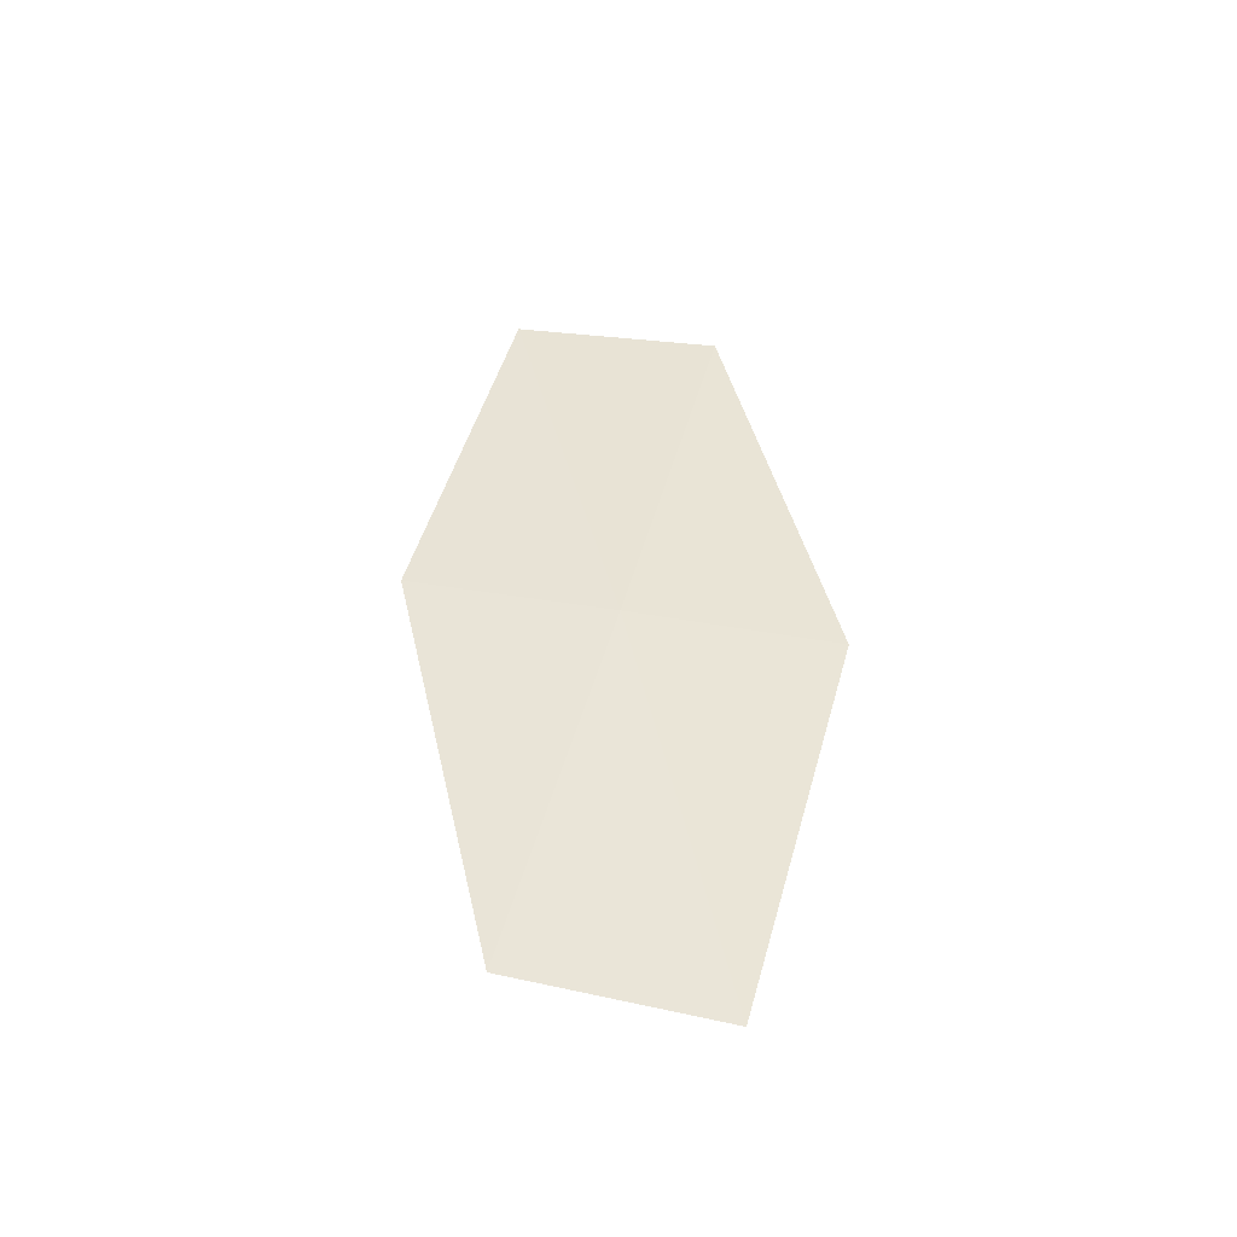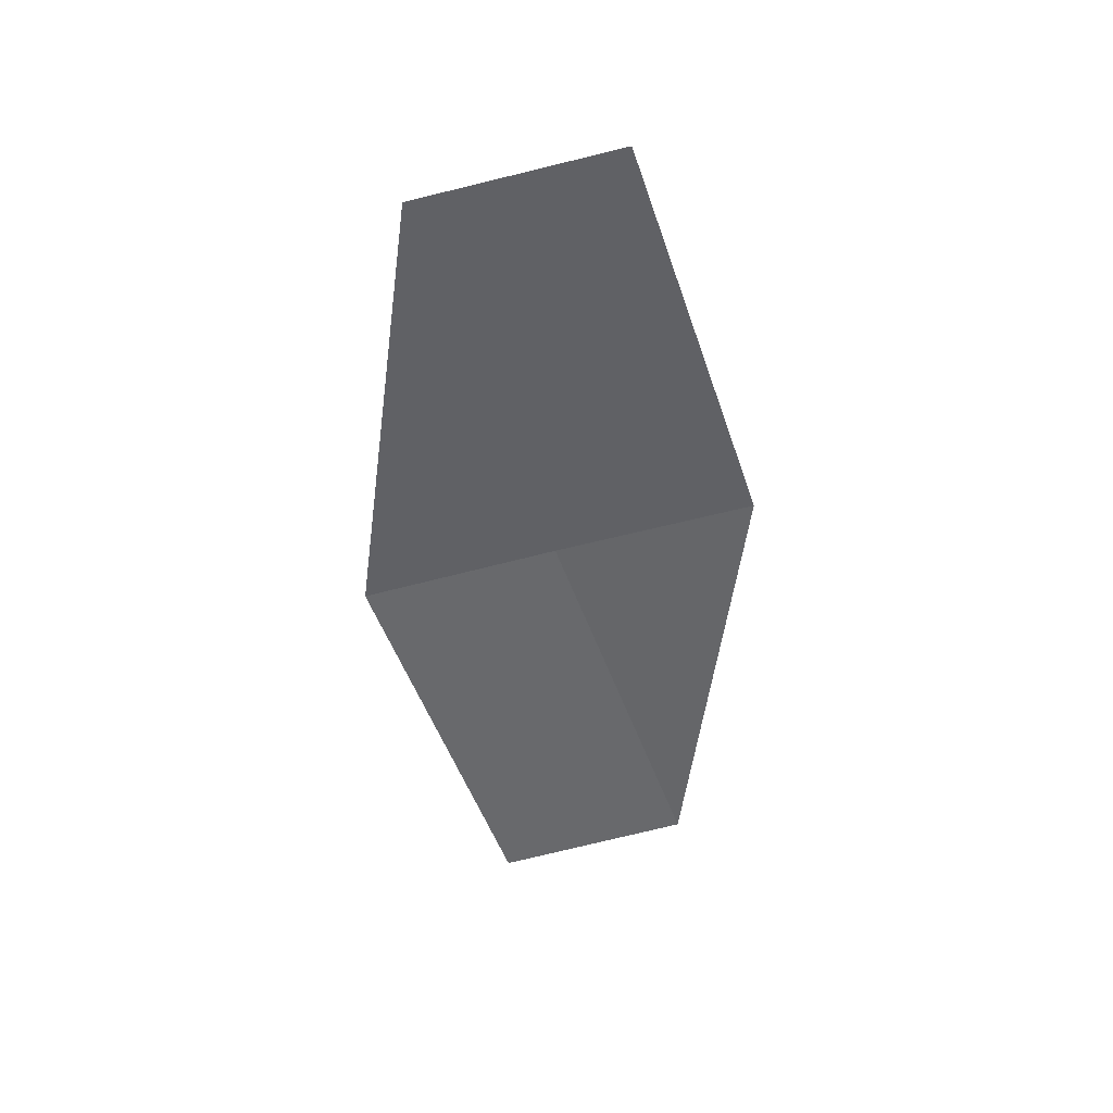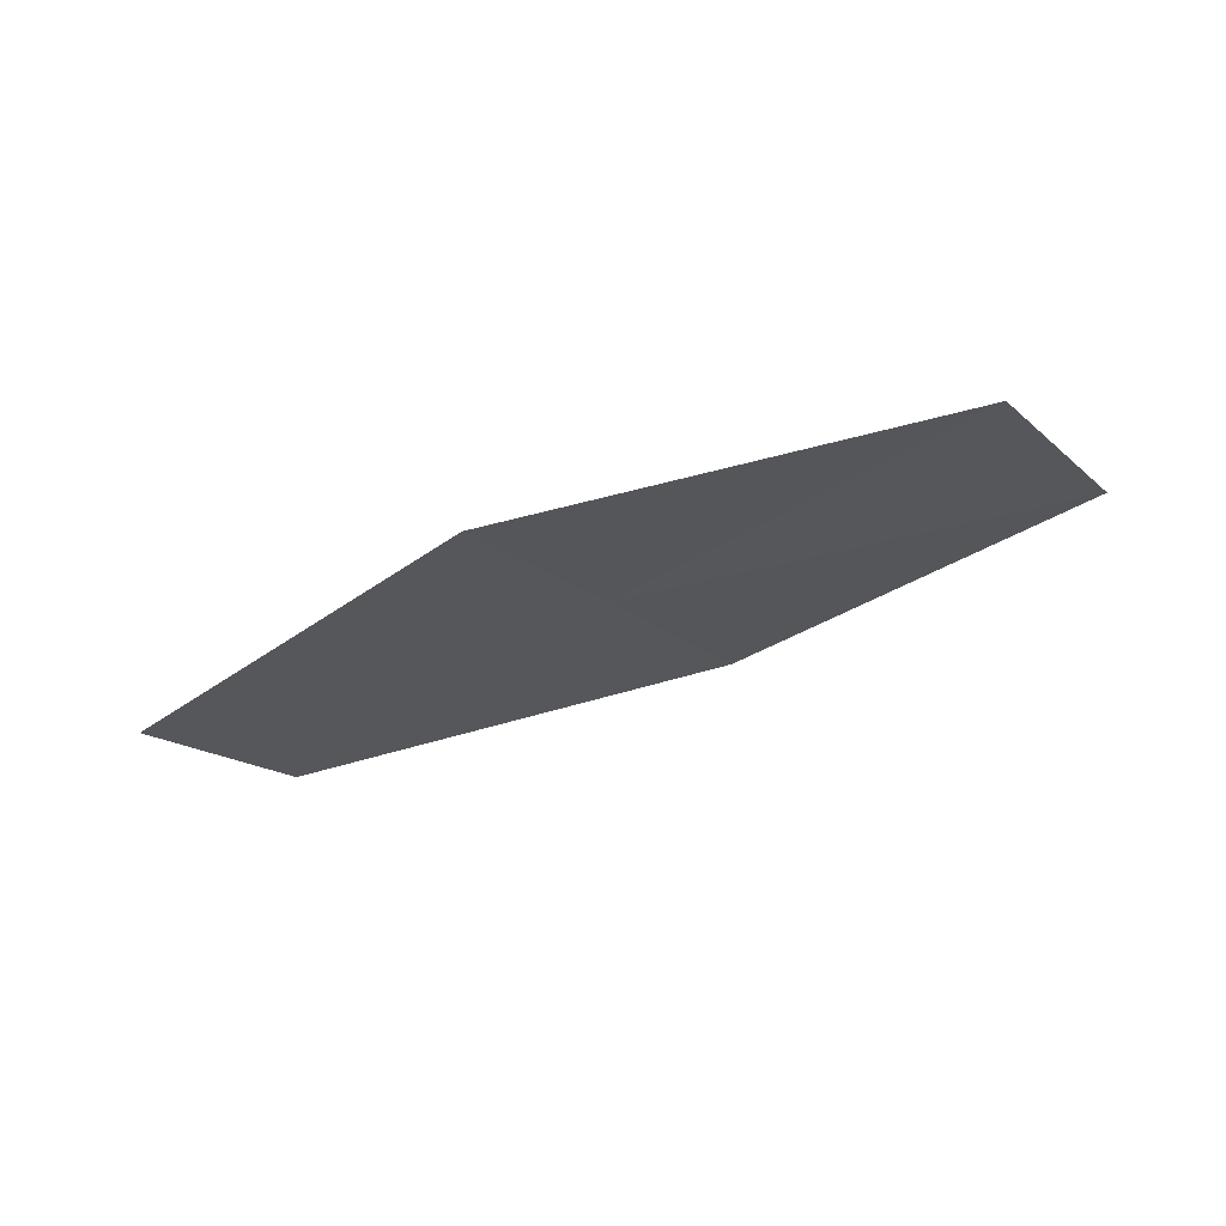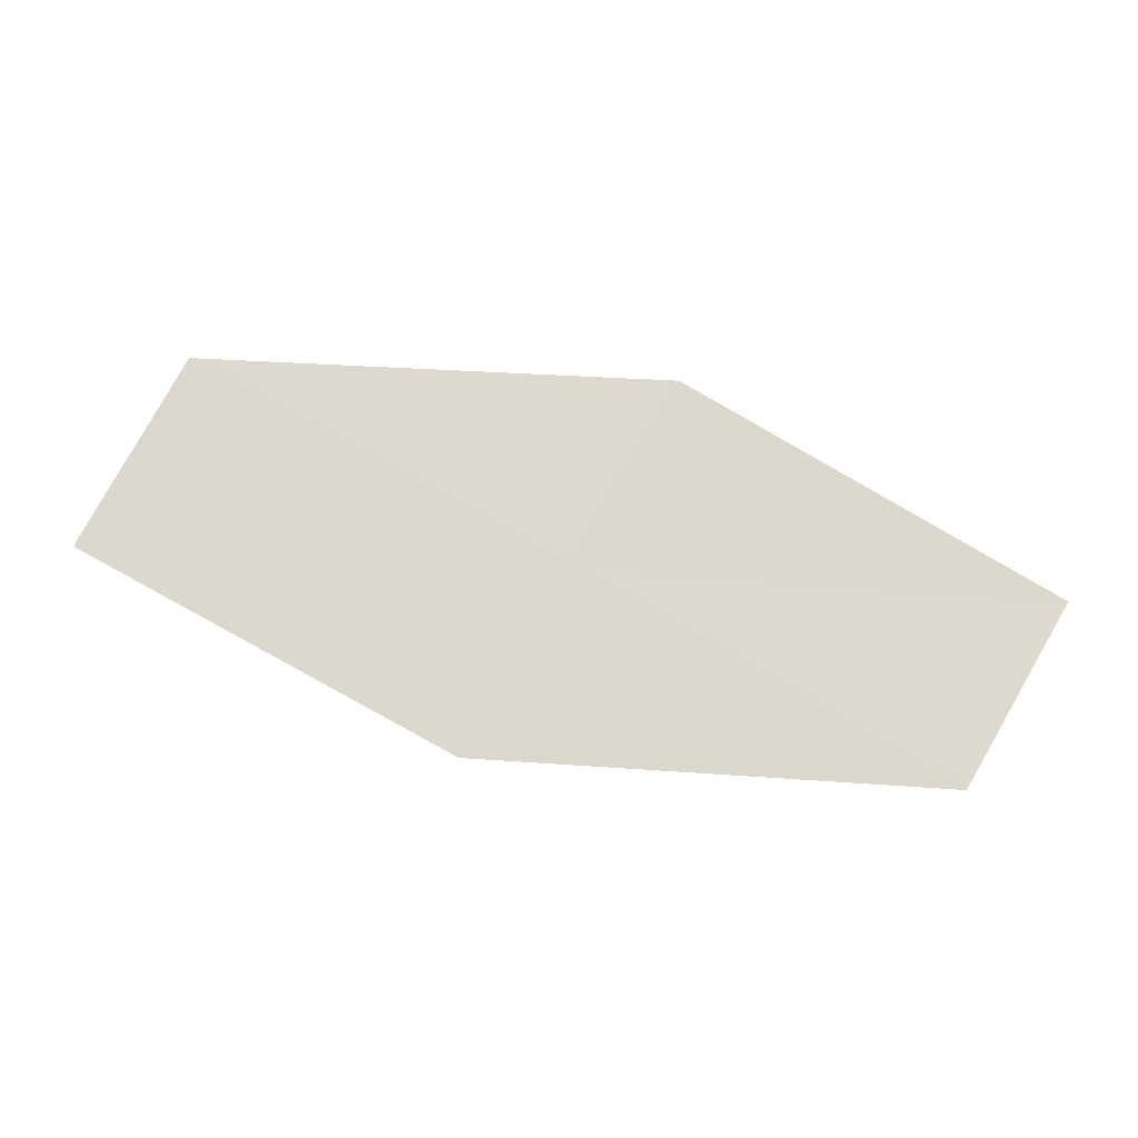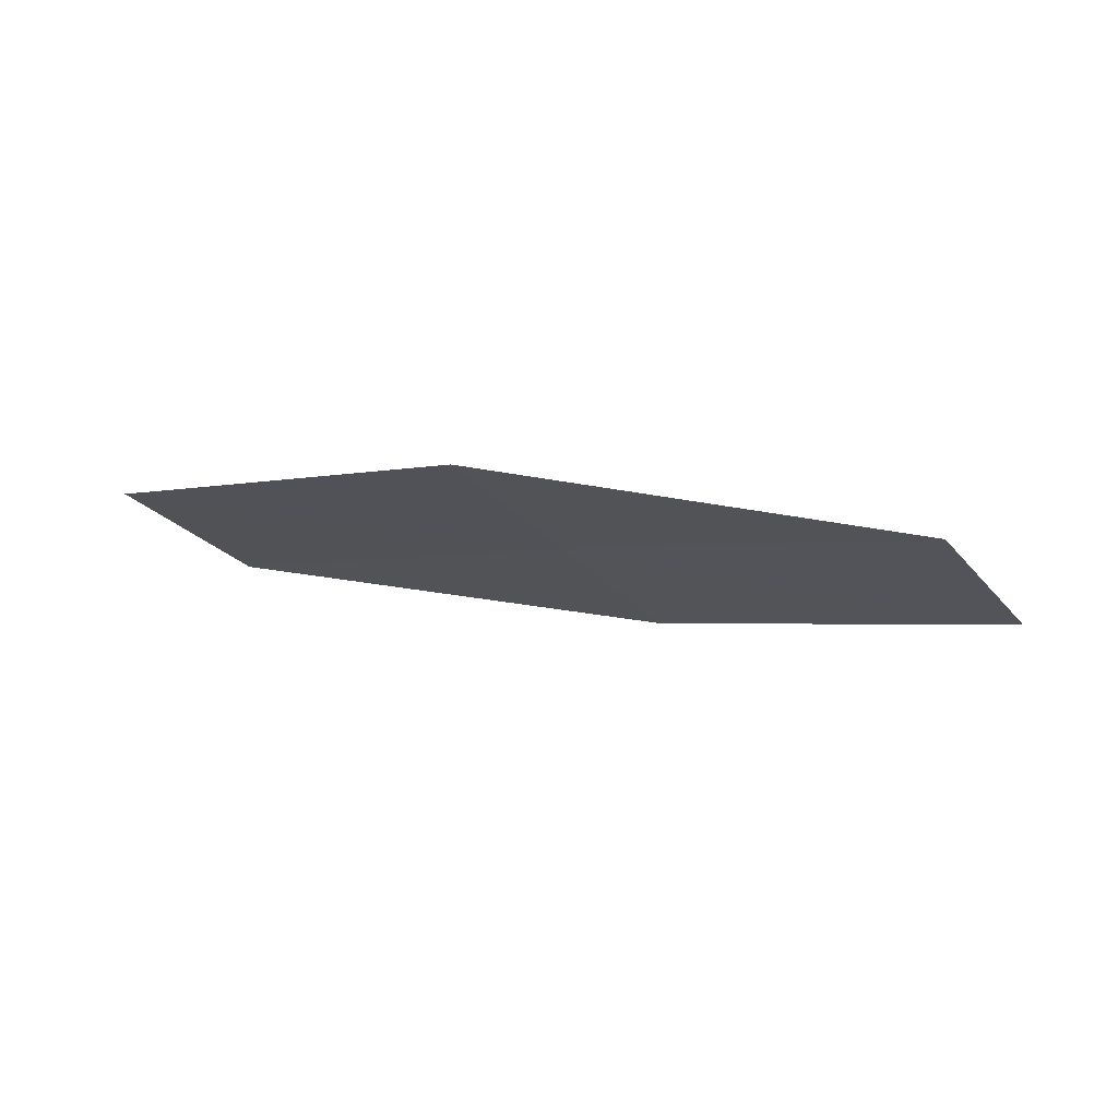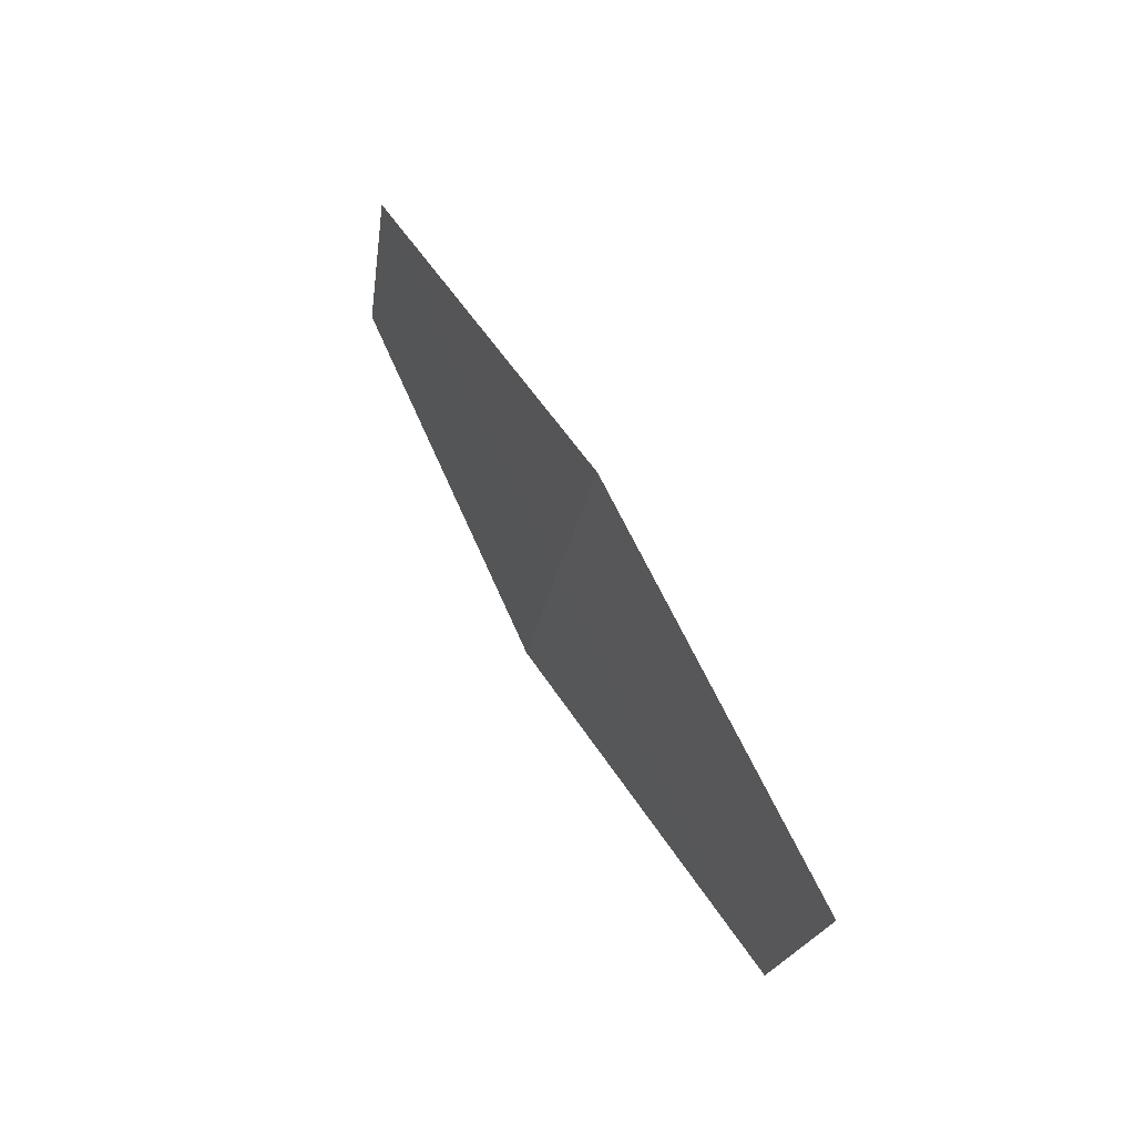
<metadata>
{"format":"obj","ext":"obj","renderer":"f3d","projection":"perspective","resolution":1024,"background":"white","views":[{"elev":32.2,"azim":73.7,"up":"+Z"},{"elev":-40.1,"azim":-101.0,"up":"+Z"},{"elev":-22.5,"azim":-173.3,"up":"+Z"},{"elev":-22.0,"azim":10.5,"up":"+Y"},{"elev":-24.5,"azim":0.8,"up":"+Z"},{"elev":38.1,"azim":73.7,"up":"+Y"}]}
</metadata>
<code>
v 21.03 -29.99 17.14
v 21.51 -29.13 17.11
v 19.35 -29.01 17.49
v 18.88 -29.89 17.49
v 20.55 -30.84 17.15
v 22.64 -30.96 16.72
v 23.13 -30.13 16.67
f 1 2 3
f 1 3 4
f 1 4 5
f 1 5 6
f 1 7 2
f 1 6 7

</code>
